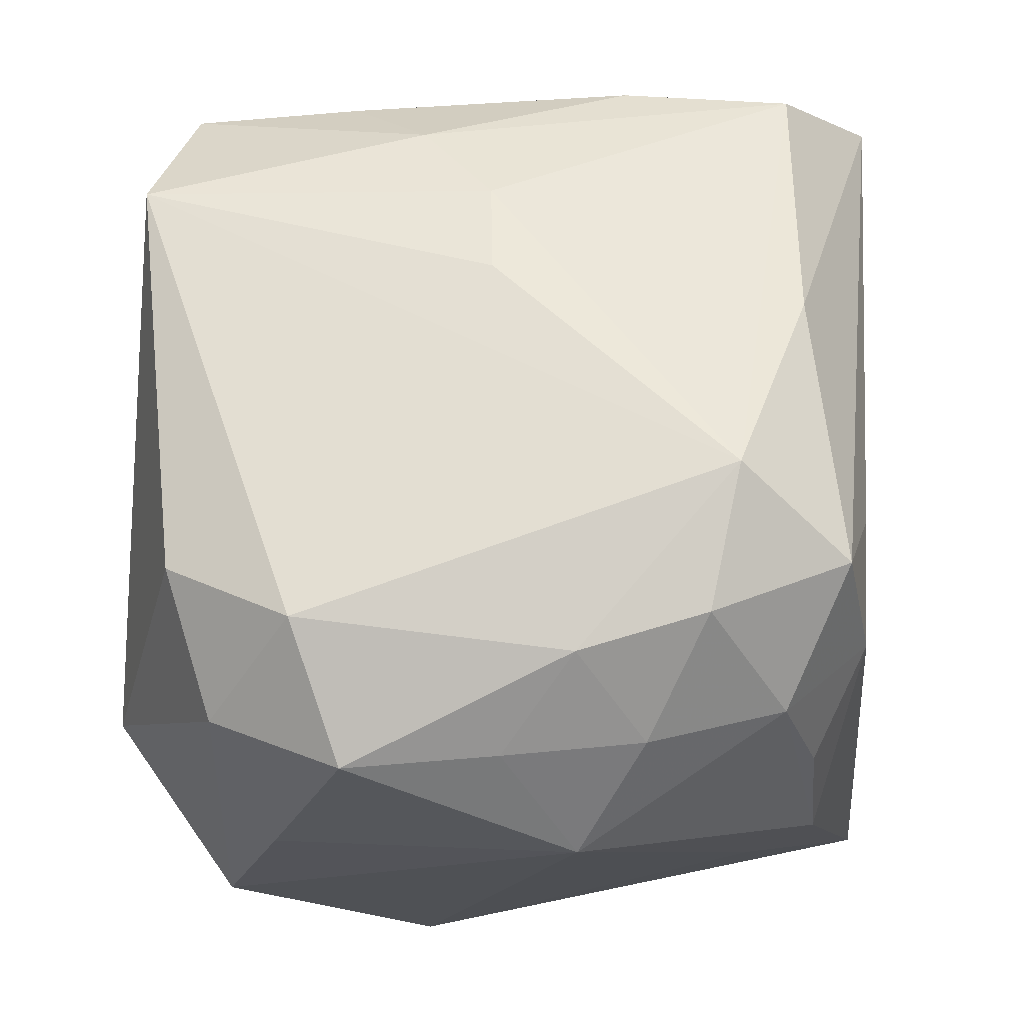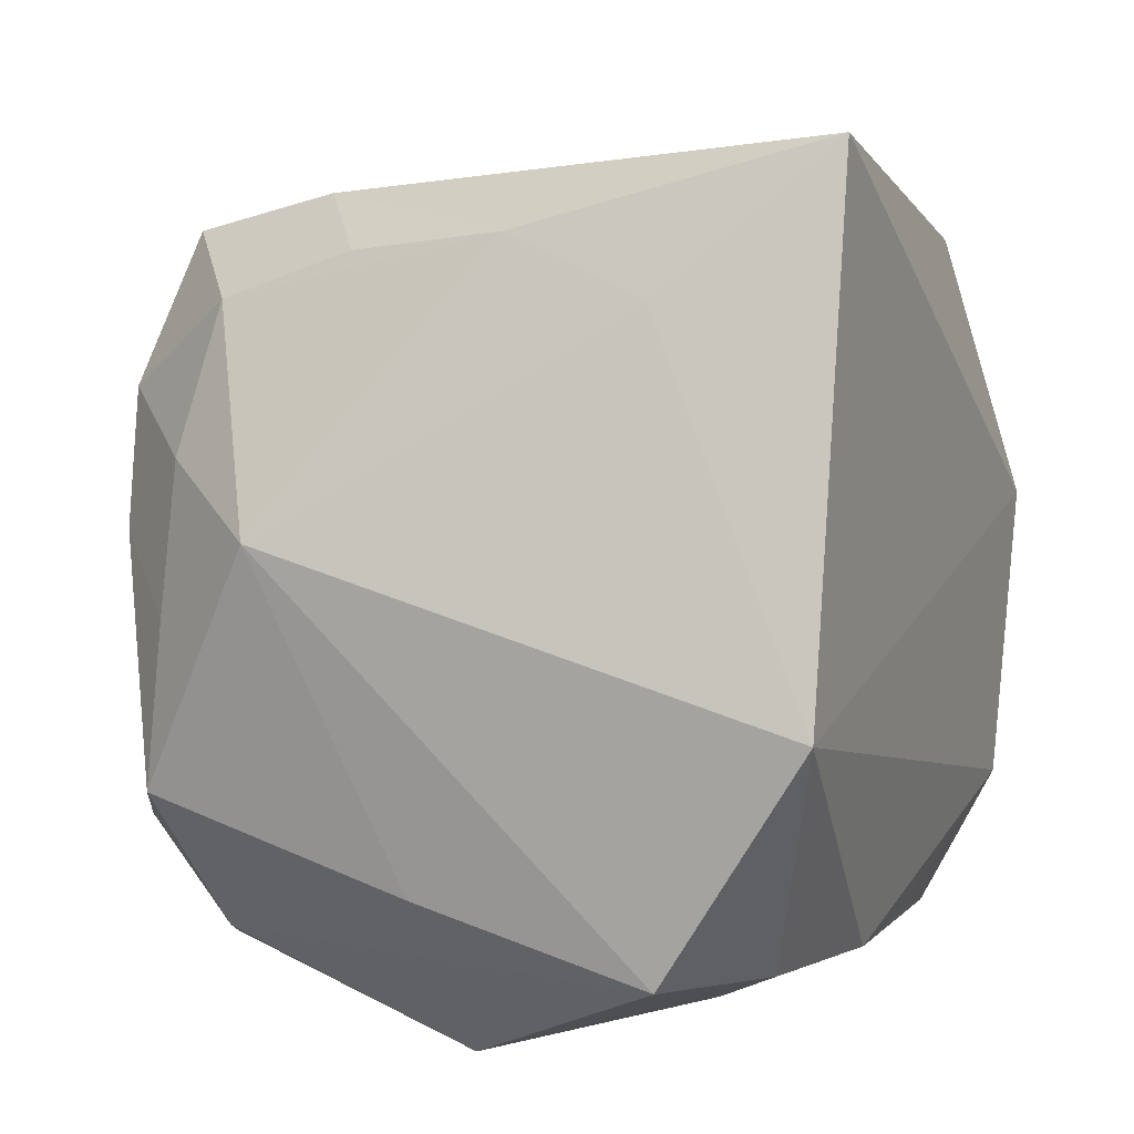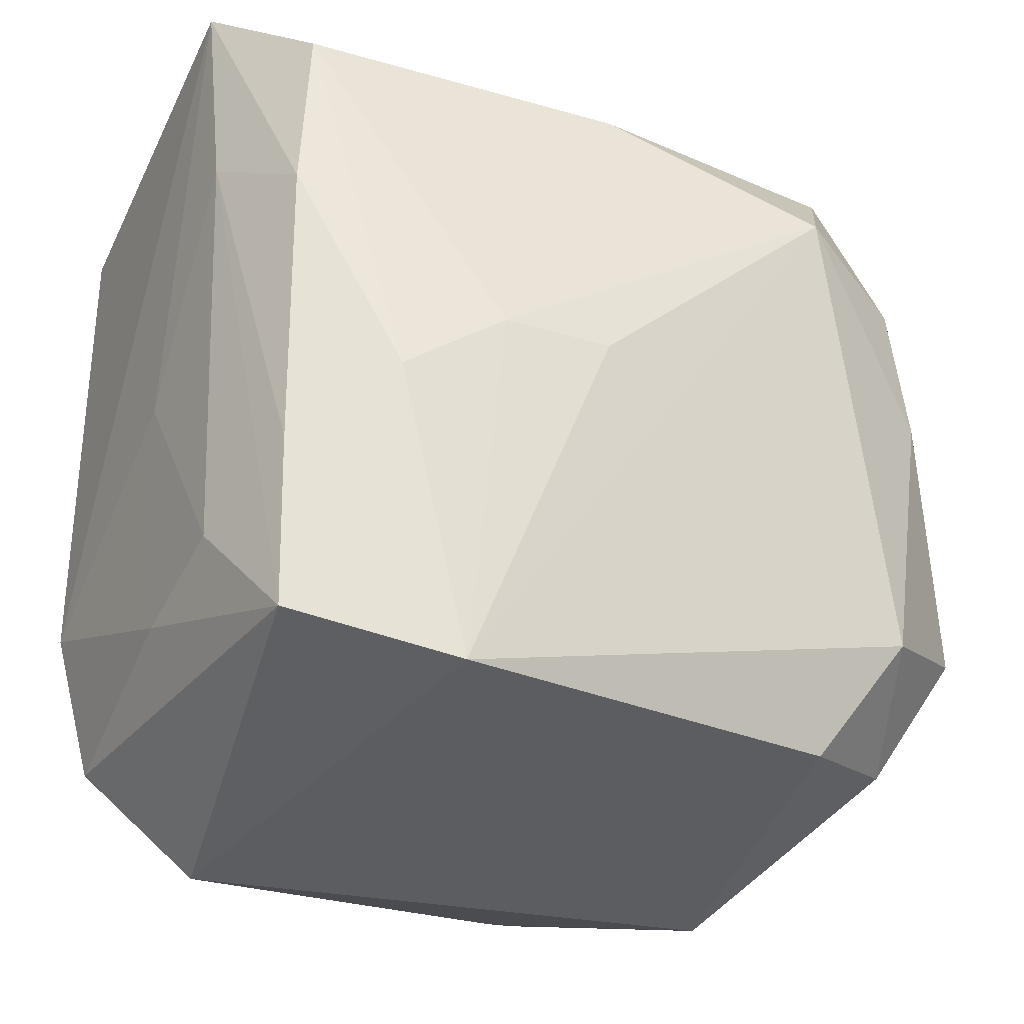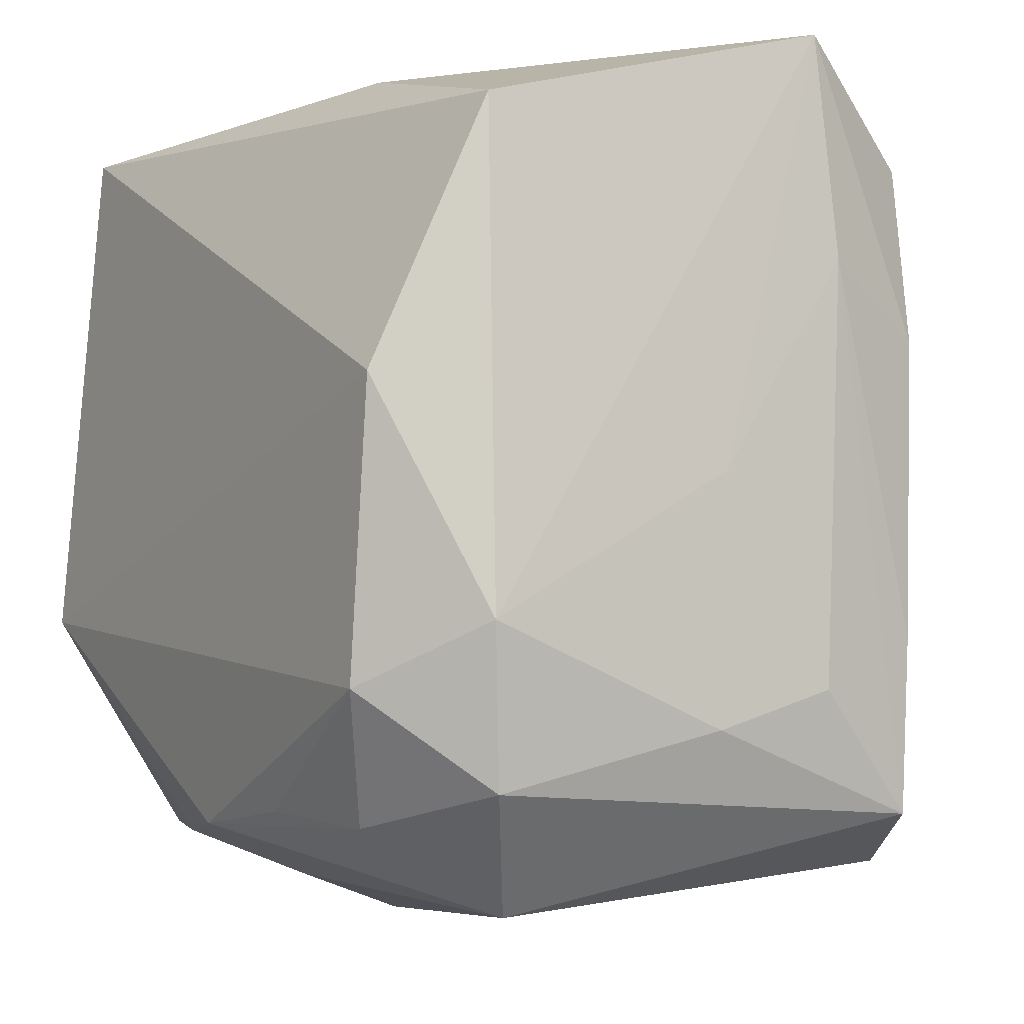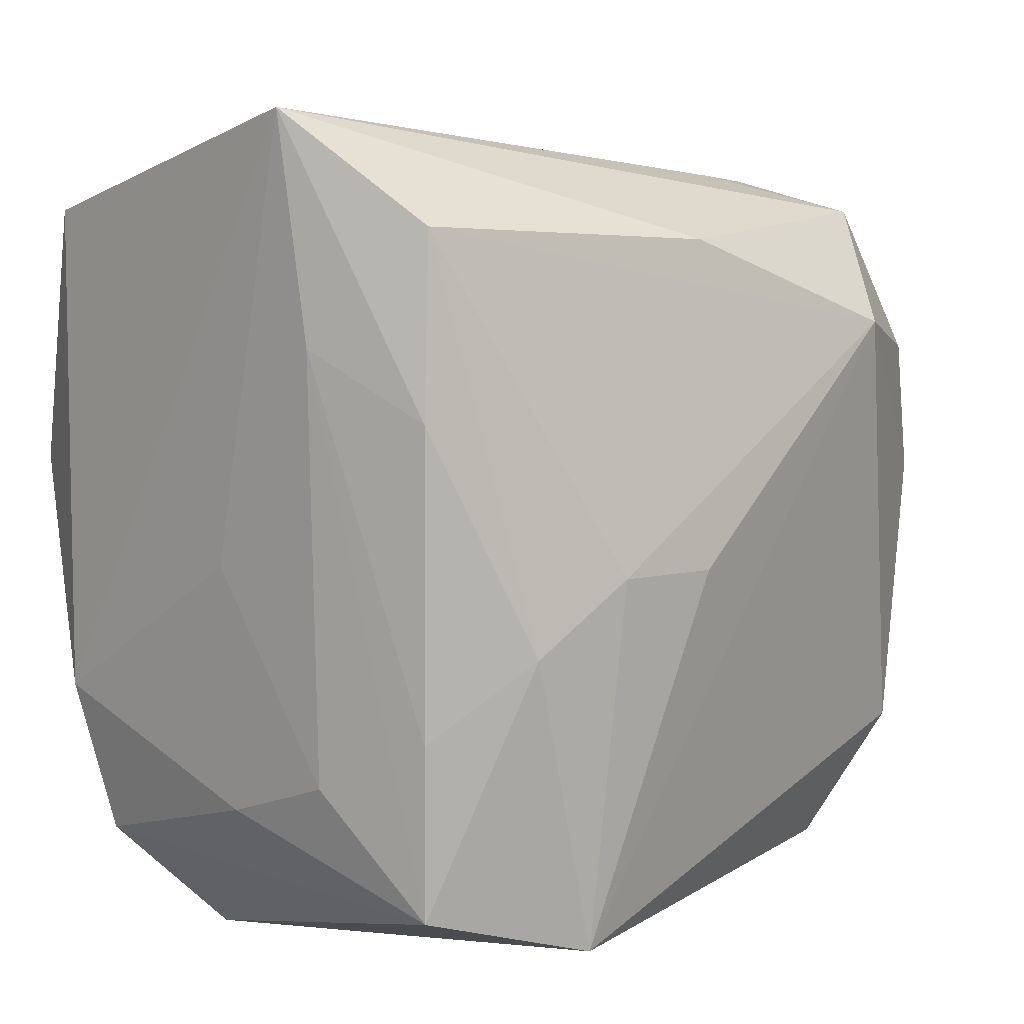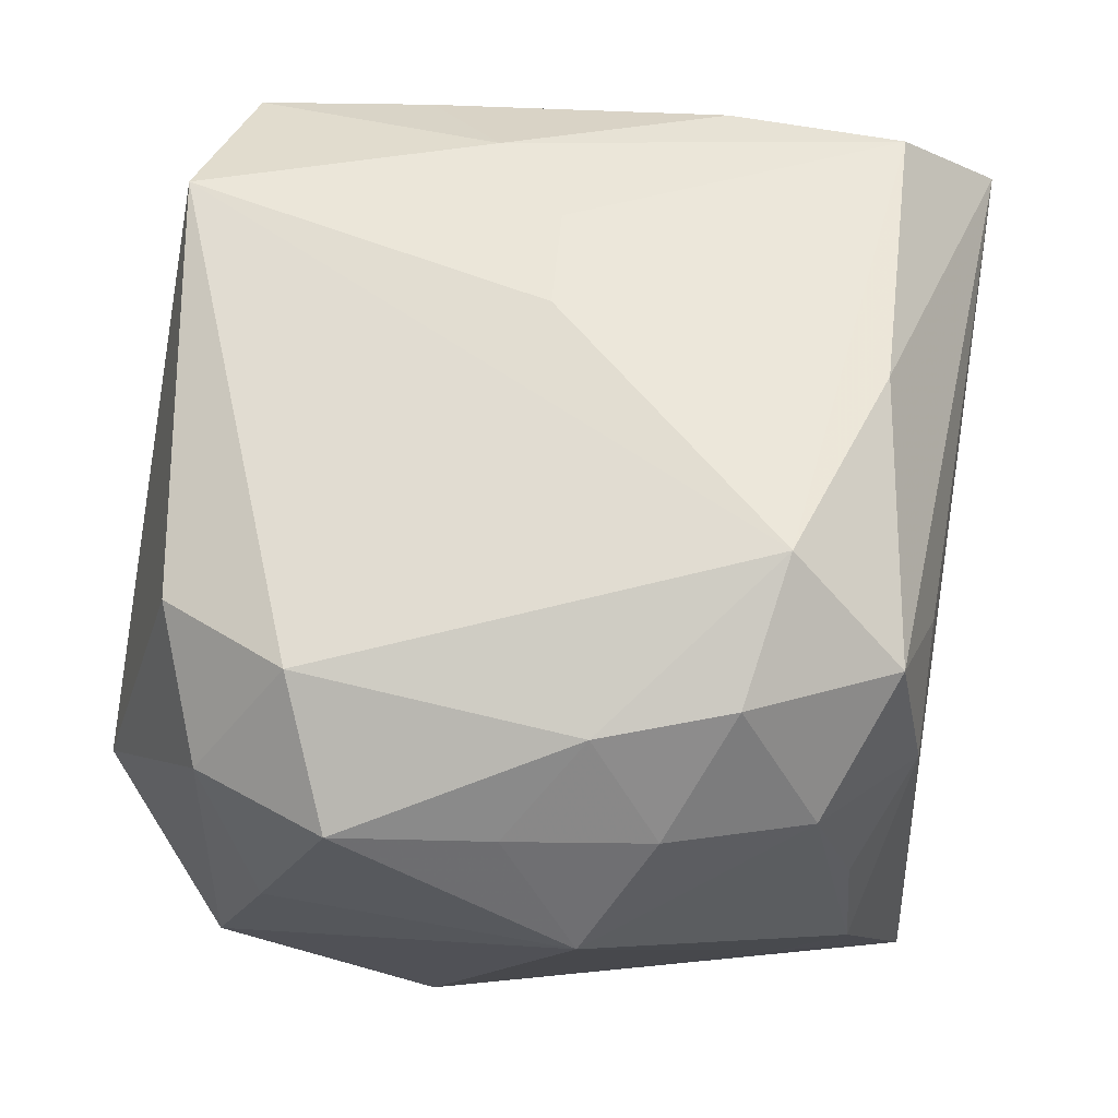
<metadata>
{"format":"obj","ext":"obj","renderer":"f3d","projection":"perspective","resolution":1024,"background":"white","views":[{"elev":63.7,"azim":87.7,"up":"+Z"},{"elev":4.4,"azim":112.6,"up":"+Y"},{"elev":-30.7,"azim":-34.5,"up":"+Y"},{"elev":-7.6,"azim":-122.7,"up":"+Y"},{"elev":8.0,"azim":-51.9,"up":"+Y"},{"elev":66.7,"azim":94.1,"up":"+Z"}]}
</metadata>
<code>
v -0.02357 -0.01535 -0.0001656
v -0.02249 0.01991 -0.01514
v 0.02212 -0.02005 -0.01216
v 0.02283 -0.006726 -0.02083
v 0.01262 -0.02079 -0.01563
v -0.02285 -0.009699 -0.01484
v 0.01754 0.02381 -0.02083
v -0.02563 0.02592 0.00575
v 0.01933 0.002925 0.02036
v -0.006182 0.02493 -0.01287
v -0.003857 0.01836 0.01938
v 0.01512 0.02153 0.009578
v 0.01659 -0.01359 0.02063
v -0.003527 -0.0198 -0.01807
v -0.02095 -0.01911 -0.01342
v 0.0213 0.01537 -0.01131
v -0.02425 -0.01283 0.00717
v 0.02081 0.01564 0.01343
v -0.02284 -0.01992 0.01389
v 0.00784 0.02192 0.01226
v 0.02381 -0.001622 0.01571
v 0.0231 0.007048 0.01509
v -0.02352 0.008632 0.01458
v -0.01241 -0.0007718 0.02033
v 0.005121 -0.0204 -0.01823
v 0.01518 -0.02591 0.0009739
v 0.01737 0.01085 0.02083
v -0.0191 0.004004 -0.02083
v 0.009146 0.01302 0.02377
v -0.02323 -0.009435 0.01422
v 0.02752 0.002883 0.008685
v 0.02015 -0.01885 0.01362
v -0.01818 -0.004865 0.0184
v 0.01362 0.01965 0.01873
v -0.006027 -0.0009153 0.02169
v -0.02267 0.01944 0.0142
v 0.02444 -0.01097 0.0163
v 0.02346 -0.01597 0.001174
v -0.01166 -0.02089 -0.01688
v -0.01395 -0.02271 0.0189
v 0.0221 0.01896 -0.003759
v -0.01516 -0.02591 -0.009483
v 0.01192 -0.02109 0.01774
v 0.02092 0.01814 0.005548
v -0.01631 -0.0133 -0.02019
v -0.0245 -0.0005517 -0.0002444
v 0.007147 -0.02353 -0.01044
v -0.02534 0.01262 0.007549
f 40 13 29
f 26 3 32
f 26 40 42
f 12 7 8
f 8 7 10
f 10 2 8
f 7 2 10
f 8 2 6
f 23 36 8
f 29 34 11
f 11 36 29
f 11 34 8
f 8 36 11
f 31 3 4
f 42 40 19
f 32 13 43
f 13 40 43
f 43 26 32
f 40 26 43
f 42 25 47
f 47 26 42
f 8 34 20
f 20 12 8
f 34 12 20
f 4 25 45
f 29 36 24
f 37 13 32
f 18 12 34
f 4 7 16
f 16 31 4
f 42 19 15
f 6 45 15
f 3 26 5
f 26 47 5
f 5 47 25
f 4 3 5
f 5 25 4
f 39 25 42
f 42 15 39
f 39 15 45
f 28 6 2
f 28 45 6
f 28 2 7
f 28 7 4
f 4 45 28
f 35 40 29
f 29 24 35
f 35 24 40
f 40 24 33
f 33 23 30
f 36 23 33
f 33 24 36
f 30 19 33
f 33 19 40
f 3 31 38
f 31 37 38
f 32 3 38
f 38 37 32
f 29 13 9
f 13 37 9
f 7 12 41
f 41 18 31
f 41 16 7
f 31 16 41
f 8 6 46
f 1 15 19
f 19 17 1
f 6 15 1
f 1 46 6
f 17 46 1
f 14 45 25
f 25 39 14
f 14 39 45
f 27 34 29
f 29 9 27
f 27 18 34
f 12 18 44
f 44 41 12
f 18 41 44
f 8 46 48
f 48 46 17
f 48 23 8
f 30 23 48
f 48 19 30
f 48 17 19
f 31 18 22
f 18 27 22
f 22 27 9
f 21 9 37
f 21 22 9
f 21 37 31
f 31 22 21

</code>
